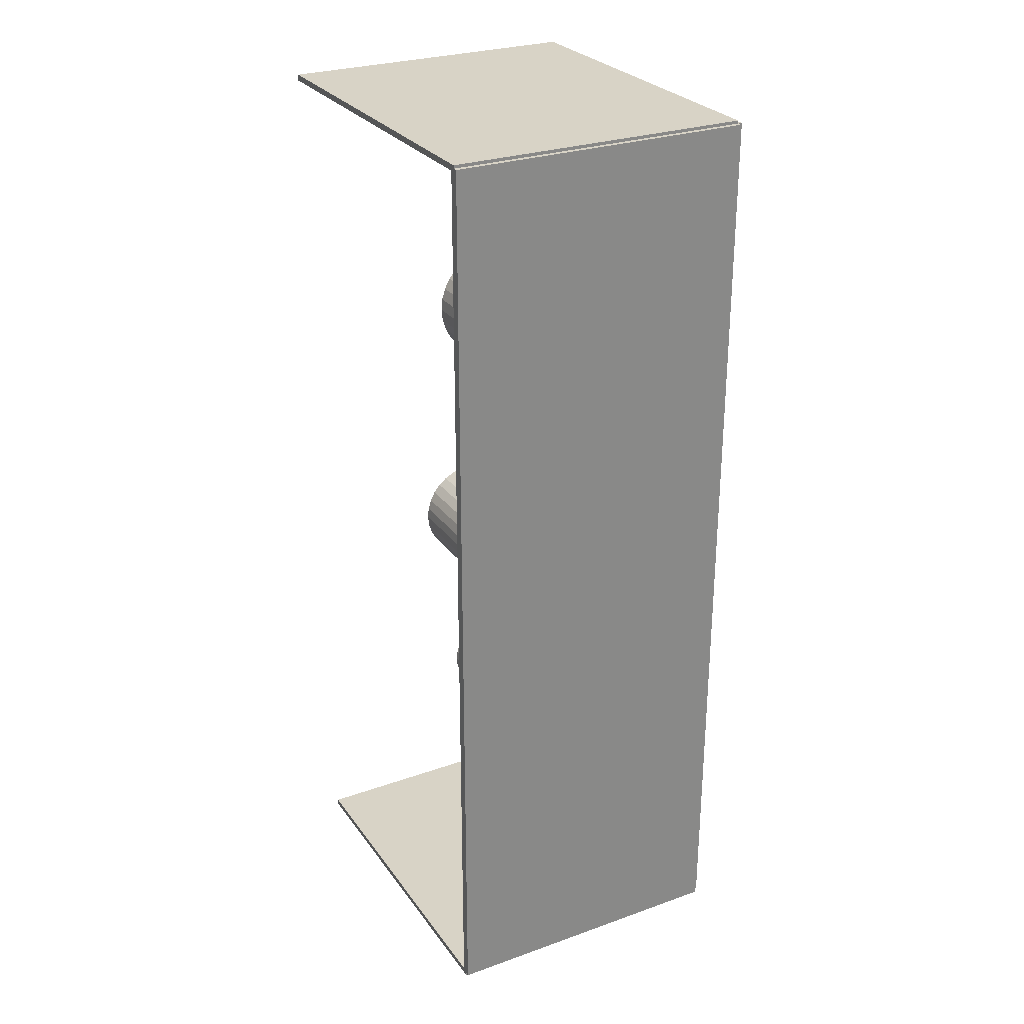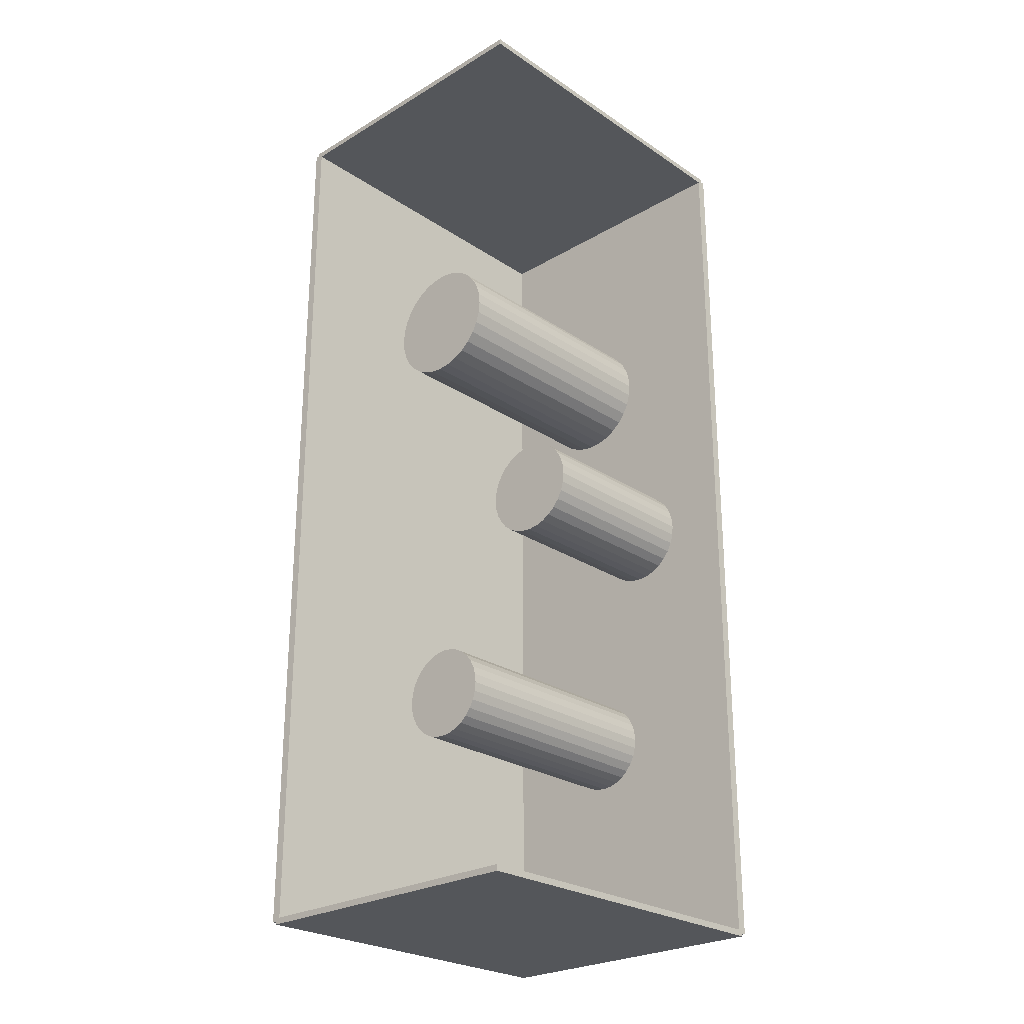
<metadata>
{"format":"obj","ext":"obj","renderer":"f3d","projection":"perspective","resolution":1024,"background":"white","views":[{"elev":27.8,"azim":151.7,"up":"+Y"},{"elev":-25.7,"azim":43.4,"up":"+Y"}]}
</metadata>
<code>
v -0.07924 -0.2423 -0.002436
v -0.07924 -0.2423 0.002436
v -0.07924 0.2423 -0.002436
v -0.07924 0.2423 0.002436
v 0.07924 -0.2423 -0.002436
v 0.07924 -0.2423 0.002436
v 0.07924 0.2423 -0.002436
v 0.07924 0.2423 0.002436
v -0.0768 -0.2423 0
v -0.08168 -0.2423 0
v -0.0768 0.2423 0
v -0.08168 0.2423 0
v -0.0768 -0.2423 0.1875
v -0.08168 -0.2423 0.1875
v -0.0768 0.2423 0.1875
v -0.08168 0.2423 0.1875
v -0.07924 0.2407 0.1875
v -0.07924 0.2439 0.1875
v -0.07924 0.2407 0
v -0.07924 0.2439 0
v 0.07924 0.2407 0.1875
v 0.07924 0.2439 0.1875
v 0.07924 0.2407 0
v 0.07924 0.2439 0
v -0.07924 -0.2407 0
v -0.07924 -0.2439 0
v -0.07924 -0.2407 0.1875
v -0.07924 -0.2439 0.1875
v 0.07924 -0.2407 0
v 0.07924 -0.2439 0
v 0.07924 -0.2407 0.1875
v 0.07924 -0.2439 0.1875
v -0.01368 0.1127 0.004873
v 0.01835 0.1127 0.004873
v 0.01835 0.1127 0.07287
v -0.01368 0.1127 0.07287
v 0.01774 0.1189 0.004873
v 0.01774 0.1189 0.07287
v 0.01591 0.125 0.004873
v 0.01591 0.125 0.07287
v 0.01295 0.1305 0.004873
v 0.01295 0.1305 0.07287
v 0.00897 0.1353 0.004873
v 0.00897 0.1353 0.07287
v 0.004117 0.1393 0.004873
v 0.004117 0.1393 0.07287
v -0.00142 0.1423 0.004873
v -0.00142 0.1423 0.07287
v -0.007428 0.1441 0.004873
v -0.007428 0.1441 0.07287
v -0.01368 0.1447 0.004873
v -0.01368 0.1447 0.07287
v -0.01992 0.1441 0.004873
v -0.01992 0.1441 0.07287
v -0.02593 0.1423 0.004873
v -0.02593 0.1423 0.07287
v -0.03147 0.1393 0.004873
v -0.03147 0.1393 0.07287
v -0.03632 0.1353 0.004873
v -0.03632 0.1353 0.07287
v -0.04031 0.1305 0.004873
v -0.04031 0.1305 0.07287
v -0.04327 0.125 0.004873
v -0.04327 0.125 0.07287
v -0.04509 0.1189 0.004873
v -0.04509 0.1189 0.07287
v -0.0457 0.1127 0.004873
v -0.0457 0.1127 0.07287
v -0.04509 0.1065 0.004873
v -0.04509 0.1065 0.07287
v -0.04327 0.1004 0.004873
v -0.04327 0.1004 0.07287
v -0.04031 0.09491 0.004873
v -0.04031 0.09491 0.07287
v -0.03632 0.09005 0.004873
v -0.03632 0.09005 0.07287
v -0.03147 0.08607 0.004873
v -0.03147 0.08607 0.07287
v -0.02593 0.08311 0.004873
v -0.02593 0.08311 0.07287
v -0.01992 0.08129 0.004873
v -0.01992 0.08129 0.07287
v -0.01368 0.08067 0.004873
v -0.01368 0.08067 0.07287
v -0.007428 0.08129 0.004873
v -0.007428 0.08129 0.07287
v -0.00142 0.08311 0.004873
v -0.00142 0.08311 0.07287
v 0.004117 0.08607 0.004873
v 0.004117 0.08607 0.07287
v 0.00897 0.09005 0.004873
v 0.00897 0.09005 0.07287
v 0.01295 0.09491 0.004873
v 0.01295 0.09491 0.07287
v 0.01591 0.1004 0.004873
v 0.01591 0.1004 0.07287
v 0.01774 0.1065 0.004873
v 0.01774 0.1065 0.07287
v -0.01368 0.1127 0.07287
v 0.01835 0.1127 0.07287
v 0.01835 0.1127 0.1409
v -0.01368 0.1127 0.1409
v 0.01774 0.1189 0.07287
v 0.01774 0.1189 0.1409
v 0.01591 0.125 0.07287
v 0.01591 0.125 0.1409
v 0.01295 0.1305 0.07287
v 0.01295 0.1305 0.1409
v 0.00897 0.1353 0.07287
v 0.00897 0.1353 0.1409
v 0.004117 0.1393 0.07287
v 0.004117 0.1393 0.1409
v -0.00142 0.1423 0.07287
v -0.00142 0.1423 0.1409
v -0.007428 0.1441 0.07287
v -0.007428 0.1441 0.1409
v -0.01368 0.1447 0.07287
v -0.01368 0.1447 0.1409
v -0.01992 0.1441 0.07287
v -0.01992 0.1441 0.1409
v -0.02593 0.1423 0.07287
v -0.02593 0.1423 0.1409
v -0.03147 0.1393 0.07287
v -0.03147 0.1393 0.1409
v -0.03632 0.1353 0.07287
v -0.03632 0.1353 0.1409
v -0.04031 0.1305 0.07287
v -0.04031 0.1305 0.1409
v -0.04327 0.125 0.07287
v -0.04327 0.125 0.1409
v -0.04509 0.1189 0.07287
v -0.04509 0.1189 0.1409
v -0.0457 0.1127 0.07287
v -0.0457 0.1127 0.1409
v -0.04509 0.1065 0.07287
v -0.04509 0.1065 0.1409
v -0.04327 0.1004 0.07287
v -0.04327 0.1004 0.1409
v -0.04031 0.09491 0.07287
v -0.04031 0.09491 0.1409
v -0.03632 0.09005 0.07287
v -0.03632 0.09005 0.1409
v -0.03147 0.08607 0.07287
v -0.03147 0.08607 0.1409
v -0.02593 0.08311 0.07287
v -0.02593 0.08311 0.1409
v -0.01992 0.08129 0.07287
v -0.01992 0.08129 0.1409
v -0.01368 0.08067 0.07287
v -0.01368 0.08067 0.1409
v -0.007428 0.08129 0.07287
v -0.007428 0.08129 0.1409
v -0.00142 0.08311 0.07287
v -0.00142 0.08311 0.1409
v 0.004117 0.08607 0.07287
v 0.004117 0.08607 0.1409
v 0.00897 0.09005 0.07287
v 0.00897 0.09005 0.1409
v 0.01295 0.09491 0.07287
v 0.01295 0.09491 0.1409
v 0.01591 0.1004 0.07287
v 0.01591 0.1004 0.1409
v 0.01774 0.1065 0.07287
v 0.01774 0.1065 0.1409
v 0.02168 0.004598 0.004873
v 0.04812 0.004598 0.004873
v 0.04812 0.004598 0.1025
v 0.02168 0.004598 0.1025
v 0.04761 0.009756 0.004873
v 0.04761 0.009756 0.1025
v 0.04611 0.01472 0.004873
v 0.04611 0.01472 0.1025
v 0.04366 0.01929 0.004873
v 0.04366 0.01929 0.1025
v 0.04038 0.02329 0.004873
v 0.04038 0.02329 0.1025
v 0.03637 0.02658 0.004873
v 0.03637 0.02658 0.1025
v 0.0318 0.02902 0.004873
v 0.0318 0.02902 0.1025
v 0.02684 0.03053 0.004873
v 0.02684 0.03053 0.1025
v 0.02168 0.03104 0.004873
v 0.02168 0.03104 0.1025
v 0.01652 0.03053 0.004873
v 0.01652 0.03053 0.1025
v 0.01156 0.02902 0.004873
v 0.01156 0.02902 0.1025
v 0.006992 0.02658 0.004873
v 0.006992 0.02658 0.1025
v 0.002985 0.02329 0.004873
v 0.002985 0.02329 0.1025
v -0.0003029 0.01929 0.004873
v -0.0003029 0.01929 0.1025
v -0.002746 0.01472 0.004873
v -0.002746 0.01472 0.1025
v -0.004251 0.009756 0.004873
v -0.004251 0.009756 0.1025
v -0.004759 0.004598 0.004873
v -0.004759 0.004598 0.1025
v -0.004251 -0.0005603 0.004873
v -0.004251 -0.0005603 0.1025
v -0.002746 -0.00552 0.004873
v -0.002746 -0.00552 0.1025
v -0.0003029 -0.01009 0.004873
v -0.0003029 -0.01009 0.1025
v 0.002985 -0.0141 0.004873
v 0.002985 -0.0141 0.1025
v 0.006992 -0.01739 0.004873
v 0.006992 -0.01739 0.1025
v 0.01156 -0.01983 0.004873
v 0.01156 -0.01983 0.1025
v 0.01652 -0.02133 0.004873
v 0.01652 -0.02133 0.1025
v 0.02168 -0.02184 0.004873
v 0.02168 -0.02184 0.1025
v 0.02684 -0.02133 0.004873
v 0.02684 -0.02133 0.1025
v 0.0318 -0.01983 0.004873
v 0.0318 -0.01983 0.1025
v 0.03637 -0.01739 0.004873
v 0.03637 -0.01739 0.1025
v 0.04038 -0.0141 0.004873
v 0.04038 -0.0141 0.1025
v 0.04366 -0.01009 0.004873
v 0.04366 -0.01009 0.1025
v 0.04611 -0.00552 0.004873
v 0.04611 -0.00552 0.1025
v 0.04761 -0.0005603 0.004873
v 0.04761 -0.0005603 0.1025
v -0.01021 -0.121 0.004873
v 0.0142 -0.121 0.004873
v 0.0142 -0.121 0.07097
v -0.01021 -0.121 0.07097
v 0.01374 -0.1163 0.004873
v 0.01374 -0.1163 0.07097
v 0.01235 -0.1117 0.004873
v 0.01235 -0.1117 0.07097
v 0.01009 -0.1075 0.004873
v 0.01009 -0.1075 0.07097
v 0.007054 -0.1038 0.004873
v 0.007054 -0.1038 0.07097
v 0.003354 -0.1007 0.004873
v 0.003354 -0.1007 0.07097
v -0.0008674 -0.09847 0.004873
v -0.0008674 -0.09847 0.07097
v -0.005447 -0.09708 0.004873
v -0.005447 -0.09708 0.07097
v -0.01021 -0.09661 0.004873
v -0.01021 -0.09661 0.07097
v -0.01497 -0.09708 0.004873
v -0.01497 -0.09708 0.07097
v -0.01955 -0.09847 0.004873
v -0.01955 -0.09847 0.07097
v -0.02378 -0.1007 0.004873
v -0.02378 -0.1007 0.07097
v -0.02747 -0.1038 0.004873
v -0.02747 -0.1038 0.07097
v -0.03051 -0.1075 0.004873
v -0.03051 -0.1075 0.07097
v -0.03277 -0.1117 0.004873
v -0.03277 -0.1117 0.07097
v -0.03416 -0.1163 0.004873
v -0.03416 -0.1163 0.07097
v -0.03463 -0.121 0.004873
v -0.03463 -0.121 0.07097
v -0.03416 -0.1258 0.004873
v -0.03416 -0.1258 0.07097
v -0.03277 -0.1304 0.004873
v -0.03277 -0.1304 0.07097
v -0.03051 -0.1346 0.004873
v -0.03051 -0.1346 0.07097
v -0.02747 -0.1383 0.004873
v -0.02747 -0.1383 0.07097
v -0.02378 -0.1413 0.004873
v -0.02378 -0.1413 0.07097
v -0.01955 -0.1436 0.004873
v -0.01955 -0.1436 0.07097
v -0.01497 -0.145 0.004873
v -0.01497 -0.145 0.07097
v -0.01021 -0.1454 0.004873
v -0.01021 -0.1454 0.07097
v -0.005447 -0.145 0.004873
v -0.005447 -0.145 0.07097
v -0.0008674 -0.1436 0.004873
v -0.0008674 -0.1436 0.07097
v 0.003354 -0.1413 0.004873
v 0.003354 -0.1413 0.07097
v 0.007054 -0.1383 0.004873
v 0.007054 -0.1383 0.07097
v 0.01009 -0.1346 0.004873
v 0.01009 -0.1346 0.07097
v 0.01235 -0.1304 0.004873
v 0.01235 -0.1304 0.07097
v 0.01374 -0.1258 0.004873
v 0.01374 -0.1258 0.07097
v -0.01021 -0.121 0.07097
v 0.0142 -0.121 0.07097
v 0.0142 -0.121 0.1371
v -0.01021 -0.121 0.1371
v 0.01374 -0.1163 0.07097
v 0.01374 -0.1163 0.1371
v 0.01235 -0.1117 0.07097
v 0.01235 -0.1117 0.1371
v 0.01009 -0.1075 0.07097
v 0.01009 -0.1075 0.1371
v 0.007054 -0.1038 0.07097
v 0.007054 -0.1038 0.1371
v 0.003354 -0.1007 0.07097
v 0.003354 -0.1007 0.1371
v -0.0008674 -0.09847 0.07097
v -0.0008674 -0.09847 0.1371
v -0.005447 -0.09708 0.07097
v -0.005447 -0.09708 0.1371
v -0.01021 -0.09661 0.07097
v -0.01021 -0.09661 0.1371
v -0.01497 -0.09708 0.07097
v -0.01497 -0.09708 0.1371
v -0.01955 -0.09847 0.07097
v -0.01955 -0.09847 0.1371
v -0.02378 -0.1007 0.07097
v -0.02378 -0.1007 0.1371
v -0.02747 -0.1038 0.07097
v -0.02747 -0.1038 0.1371
v -0.03051 -0.1075 0.07097
v -0.03051 -0.1075 0.1371
v -0.03277 -0.1117 0.07097
v -0.03277 -0.1117 0.1371
v -0.03416 -0.1163 0.07097
v -0.03416 -0.1163 0.1371
v -0.03463 -0.121 0.07097
v -0.03463 -0.121 0.1371
v -0.03416 -0.1258 0.07097
v -0.03416 -0.1258 0.1371
v -0.03277 -0.1304 0.07097
v -0.03277 -0.1304 0.1371
v -0.03051 -0.1346 0.07097
v -0.03051 -0.1346 0.1371
v -0.02747 -0.1383 0.07097
v -0.02747 -0.1383 0.1371
v -0.02378 -0.1413 0.07097
v -0.02378 -0.1413 0.1371
v -0.01955 -0.1436 0.07097
v -0.01955 -0.1436 0.1371
v -0.01497 -0.145 0.07097
v -0.01497 -0.145 0.1371
v -0.01021 -0.1454 0.07097
v -0.01021 -0.1454 0.1371
v -0.005447 -0.145 0.07097
v -0.005447 -0.145 0.1371
v -0.0008674 -0.1436 0.07097
v -0.0008674 -0.1436 0.1371
v 0.003354 -0.1413 0.07097
v 0.003354 -0.1413 0.1371
v 0.007054 -0.1383 0.07097
v 0.007054 -0.1383 0.1371
v 0.01009 -0.1346 0.07097
v 0.01009 -0.1346 0.1371
v 0.01235 -0.1304 0.07097
v 0.01235 -0.1304 0.1371
v 0.01374 -0.1258 0.07097
v 0.01374 -0.1258 0.1371
f 2 4 1
f 5 2 1
f 1 4 3
f 3 5 1
f 2 8 4
f 6 2 5
f 6 8 2
f 4 8 3
f 7 5 3
f 3 8 7
f 7 6 5
f 8 6 7
f 10 12 9
f 13 10 9
f 9 12 11
f 11 13 9
f 10 16 12
f 14 10 13
f 14 16 10
f 12 16 11
f 15 13 11
f 11 16 15
f 15 14 13
f 16 14 15
f 18 20 17
f 21 18 17
f 17 20 19
f 19 21 17
f 18 24 20
f 22 18 21
f 22 24 18
f 20 24 19
f 23 21 19
f 19 24 23
f 23 22 21
f 24 22 23
f 26 28 25
f 29 26 25
f 25 28 27
f 27 29 25
f 26 32 28
f 30 26 29
f 30 32 26
f 28 32 27
f 31 29 27
f 27 32 31
f 31 30 29
f 32 30 31
f 34 33 37
f 34 37 35
f 35 37 38
f 35 38 36
f 37 33 39
f 37 39 38
f 38 39 40
f 38 40 36
f 39 33 41
f 39 41 40
f 40 41 42
f 40 42 36
f 41 33 43
f 41 43 42
f 42 43 44
f 42 44 36
f 43 33 45
f 43 45 44
f 44 45 46
f 44 46 36
f 45 33 47
f 45 47 46
f 46 47 48
f 46 48 36
f 47 33 49
f 47 49 48
f 48 49 50
f 48 50 36
f 49 33 51
f 49 51 50
f 50 51 52
f 50 52 36
f 51 33 53
f 51 53 52
f 52 53 54
f 52 54 36
f 53 33 55
f 53 55 54
f 54 55 56
f 54 56 36
f 55 33 57
f 55 57 56
f 56 57 58
f 56 58 36
f 57 33 59
f 57 59 58
f 58 59 60
f 58 60 36
f 59 33 61
f 59 61 60
f 60 61 62
f 60 62 36
f 61 33 63
f 61 63 62
f 62 63 64
f 62 64 36
f 63 33 65
f 63 65 64
f 64 65 66
f 64 66 36
f 65 33 67
f 65 67 66
f 66 67 68
f 66 68 36
f 67 33 69
f 67 69 68
f 68 69 70
f 68 70 36
f 69 33 71
f 69 71 70
f 70 71 72
f 70 72 36
f 71 33 73
f 71 73 72
f 72 73 74
f 72 74 36
f 73 33 75
f 73 75 74
f 74 75 76
f 74 76 36
f 75 33 77
f 75 77 76
f 76 77 78
f 76 78 36
f 77 33 79
f 77 79 78
f 78 79 80
f 78 80 36
f 79 33 81
f 79 81 80
f 80 81 82
f 80 82 36
f 81 33 83
f 81 83 82
f 82 83 84
f 82 84 36
f 83 33 85
f 83 85 84
f 84 85 86
f 84 86 36
f 85 33 87
f 85 87 86
f 86 87 88
f 86 88 36
f 87 33 89
f 87 89 88
f 88 89 90
f 88 90 36
f 89 33 91
f 89 91 90
f 90 91 92
f 90 92 36
f 91 33 93
f 91 93 92
f 92 93 94
f 92 94 36
f 93 33 95
f 93 95 94
f 94 95 96
f 94 96 36
f 95 33 97
f 95 97 96
f 96 97 98
f 96 98 36
f 97 33 34
f 97 34 98
f 98 34 35
f 98 35 36
f 100 99 103
f 100 103 101
f 101 103 104
f 101 104 102
f 103 99 105
f 103 105 104
f 104 105 106
f 104 106 102
f 105 99 107
f 105 107 106
f 106 107 108
f 106 108 102
f 107 99 109
f 107 109 108
f 108 109 110
f 108 110 102
f 109 99 111
f 109 111 110
f 110 111 112
f 110 112 102
f 111 99 113
f 111 113 112
f 112 113 114
f 112 114 102
f 113 99 115
f 113 115 114
f 114 115 116
f 114 116 102
f 115 99 117
f 115 117 116
f 116 117 118
f 116 118 102
f 117 99 119
f 117 119 118
f 118 119 120
f 118 120 102
f 119 99 121
f 119 121 120
f 120 121 122
f 120 122 102
f 121 99 123
f 121 123 122
f 122 123 124
f 122 124 102
f 123 99 125
f 123 125 124
f 124 125 126
f 124 126 102
f 125 99 127
f 125 127 126
f 126 127 128
f 126 128 102
f 127 99 129
f 127 129 128
f 128 129 130
f 128 130 102
f 129 99 131
f 129 131 130
f 130 131 132
f 130 132 102
f 131 99 133
f 131 133 132
f 132 133 134
f 132 134 102
f 133 99 135
f 133 135 134
f 134 135 136
f 134 136 102
f 135 99 137
f 135 137 136
f 136 137 138
f 136 138 102
f 137 99 139
f 137 139 138
f 138 139 140
f 138 140 102
f 139 99 141
f 139 141 140
f 140 141 142
f 140 142 102
f 141 99 143
f 141 143 142
f 142 143 144
f 142 144 102
f 143 99 145
f 143 145 144
f 144 145 146
f 144 146 102
f 145 99 147
f 145 147 146
f 146 147 148
f 146 148 102
f 147 99 149
f 147 149 148
f 148 149 150
f 148 150 102
f 149 99 151
f 149 151 150
f 150 151 152
f 150 152 102
f 151 99 153
f 151 153 152
f 152 153 154
f 152 154 102
f 153 99 155
f 153 155 154
f 154 155 156
f 154 156 102
f 155 99 157
f 155 157 156
f 156 157 158
f 156 158 102
f 157 99 159
f 157 159 158
f 158 159 160
f 158 160 102
f 159 99 161
f 159 161 160
f 160 161 162
f 160 162 102
f 161 99 163
f 161 163 162
f 162 163 164
f 162 164 102
f 163 99 100
f 163 100 164
f 164 100 101
f 164 101 102
f 166 165 169
f 166 169 167
f 167 169 170
f 167 170 168
f 169 165 171
f 169 171 170
f 170 171 172
f 170 172 168
f 171 165 173
f 171 173 172
f 172 173 174
f 172 174 168
f 173 165 175
f 173 175 174
f 174 175 176
f 174 176 168
f 175 165 177
f 175 177 176
f 176 177 178
f 176 178 168
f 177 165 179
f 177 179 178
f 178 179 180
f 178 180 168
f 179 165 181
f 179 181 180
f 180 181 182
f 180 182 168
f 181 165 183
f 181 183 182
f 182 183 184
f 182 184 168
f 183 165 185
f 183 185 184
f 184 185 186
f 184 186 168
f 185 165 187
f 185 187 186
f 186 187 188
f 186 188 168
f 187 165 189
f 187 189 188
f 188 189 190
f 188 190 168
f 189 165 191
f 189 191 190
f 190 191 192
f 190 192 168
f 191 165 193
f 191 193 192
f 192 193 194
f 192 194 168
f 193 165 195
f 193 195 194
f 194 195 196
f 194 196 168
f 195 165 197
f 195 197 196
f 196 197 198
f 196 198 168
f 197 165 199
f 197 199 198
f 198 199 200
f 198 200 168
f 199 165 201
f 199 201 200
f 200 201 202
f 200 202 168
f 201 165 203
f 201 203 202
f 202 203 204
f 202 204 168
f 203 165 205
f 203 205 204
f 204 205 206
f 204 206 168
f 205 165 207
f 205 207 206
f 206 207 208
f 206 208 168
f 207 165 209
f 207 209 208
f 208 209 210
f 208 210 168
f 209 165 211
f 209 211 210
f 210 211 212
f 210 212 168
f 211 165 213
f 211 213 212
f 212 213 214
f 212 214 168
f 213 165 215
f 213 215 214
f 214 215 216
f 214 216 168
f 215 165 217
f 215 217 216
f 216 217 218
f 216 218 168
f 217 165 219
f 217 219 218
f 218 219 220
f 218 220 168
f 219 165 221
f 219 221 220
f 220 221 222
f 220 222 168
f 221 165 223
f 221 223 222
f 222 223 224
f 222 224 168
f 223 165 225
f 223 225 224
f 224 225 226
f 224 226 168
f 225 165 227
f 225 227 226
f 226 227 228
f 226 228 168
f 227 165 229
f 227 229 228
f 228 229 230
f 228 230 168
f 229 165 166
f 229 166 230
f 230 166 167
f 230 167 168
f 232 231 235
f 232 235 233
f 233 235 236
f 233 236 234
f 235 231 237
f 235 237 236
f 236 237 238
f 236 238 234
f 237 231 239
f 237 239 238
f 238 239 240
f 238 240 234
f 239 231 241
f 239 241 240
f 240 241 242
f 240 242 234
f 241 231 243
f 241 243 242
f 242 243 244
f 242 244 234
f 243 231 245
f 243 245 244
f 244 245 246
f 244 246 234
f 245 231 247
f 245 247 246
f 246 247 248
f 246 248 234
f 247 231 249
f 247 249 248
f 248 249 250
f 248 250 234
f 249 231 251
f 249 251 250
f 250 251 252
f 250 252 234
f 251 231 253
f 251 253 252
f 252 253 254
f 252 254 234
f 253 231 255
f 253 255 254
f 254 255 256
f 254 256 234
f 255 231 257
f 255 257 256
f 256 257 258
f 256 258 234
f 257 231 259
f 257 259 258
f 258 259 260
f 258 260 234
f 259 231 261
f 259 261 260
f 260 261 262
f 260 262 234
f 261 231 263
f 261 263 262
f 262 263 264
f 262 264 234
f 263 231 265
f 263 265 264
f 264 265 266
f 264 266 234
f 265 231 267
f 265 267 266
f 266 267 268
f 266 268 234
f 267 231 269
f 267 269 268
f 268 269 270
f 268 270 234
f 269 231 271
f 269 271 270
f 270 271 272
f 270 272 234
f 271 231 273
f 271 273 272
f 272 273 274
f 272 274 234
f 273 231 275
f 273 275 274
f 274 275 276
f 274 276 234
f 275 231 277
f 275 277 276
f 276 277 278
f 276 278 234
f 277 231 279
f 277 279 278
f 278 279 280
f 278 280 234
f 279 231 281
f 279 281 280
f 280 281 282
f 280 282 234
f 281 231 283
f 281 283 282
f 282 283 284
f 282 284 234
f 283 231 285
f 283 285 284
f 284 285 286
f 284 286 234
f 285 231 287
f 285 287 286
f 286 287 288
f 286 288 234
f 287 231 289
f 287 289 288
f 288 289 290
f 288 290 234
f 289 231 291
f 289 291 290
f 290 291 292
f 290 292 234
f 291 231 293
f 291 293 292
f 292 293 294
f 292 294 234
f 293 231 295
f 293 295 294
f 294 295 296
f 294 296 234
f 295 231 232
f 295 232 296
f 296 232 233
f 296 233 234
f 298 297 301
f 298 301 299
f 299 301 302
f 299 302 300
f 301 297 303
f 301 303 302
f 302 303 304
f 302 304 300
f 303 297 305
f 303 305 304
f 304 305 306
f 304 306 300
f 305 297 307
f 305 307 306
f 306 307 308
f 306 308 300
f 307 297 309
f 307 309 308
f 308 309 310
f 308 310 300
f 309 297 311
f 309 311 310
f 310 311 312
f 310 312 300
f 311 297 313
f 311 313 312
f 312 313 314
f 312 314 300
f 313 297 315
f 313 315 314
f 314 315 316
f 314 316 300
f 315 297 317
f 315 317 316
f 316 317 318
f 316 318 300
f 317 297 319
f 317 319 318
f 318 319 320
f 318 320 300
f 319 297 321
f 319 321 320
f 320 321 322
f 320 322 300
f 321 297 323
f 321 323 322
f 322 323 324
f 322 324 300
f 323 297 325
f 323 325 324
f 324 325 326
f 324 326 300
f 325 297 327
f 325 327 326
f 326 327 328
f 326 328 300
f 327 297 329
f 327 329 328
f 328 329 330
f 328 330 300
f 329 297 331
f 329 331 330
f 330 331 332
f 330 332 300
f 331 297 333
f 331 333 332
f 332 333 334
f 332 334 300
f 333 297 335
f 333 335 334
f 334 335 336
f 334 336 300
f 335 297 337
f 335 337 336
f 336 337 338
f 336 338 300
f 337 297 339
f 337 339 338
f 338 339 340
f 338 340 300
f 339 297 341
f 339 341 340
f 340 341 342
f 340 342 300
f 341 297 343
f 341 343 342
f 342 343 344
f 342 344 300
f 343 297 345
f 343 345 344
f 344 345 346
f 344 346 300
f 345 297 347
f 345 347 346
f 346 347 348
f 346 348 300
f 347 297 349
f 347 349 348
f 348 349 350
f 348 350 300
f 349 297 351
f 349 351 350
f 350 351 352
f 350 352 300
f 351 297 353
f 351 353 352
f 352 353 354
f 352 354 300
f 353 297 355
f 353 355 354
f 354 355 356
f 354 356 300
f 355 297 357
f 355 357 356
f 356 357 358
f 356 358 300
f 357 297 359
f 357 359 358
f 358 359 360
f 358 360 300
f 359 297 361
f 359 361 360
f 360 361 362
f 360 362 300
f 361 297 298
f 361 298 362
f 362 298 299
f 362 299 300

</code>
